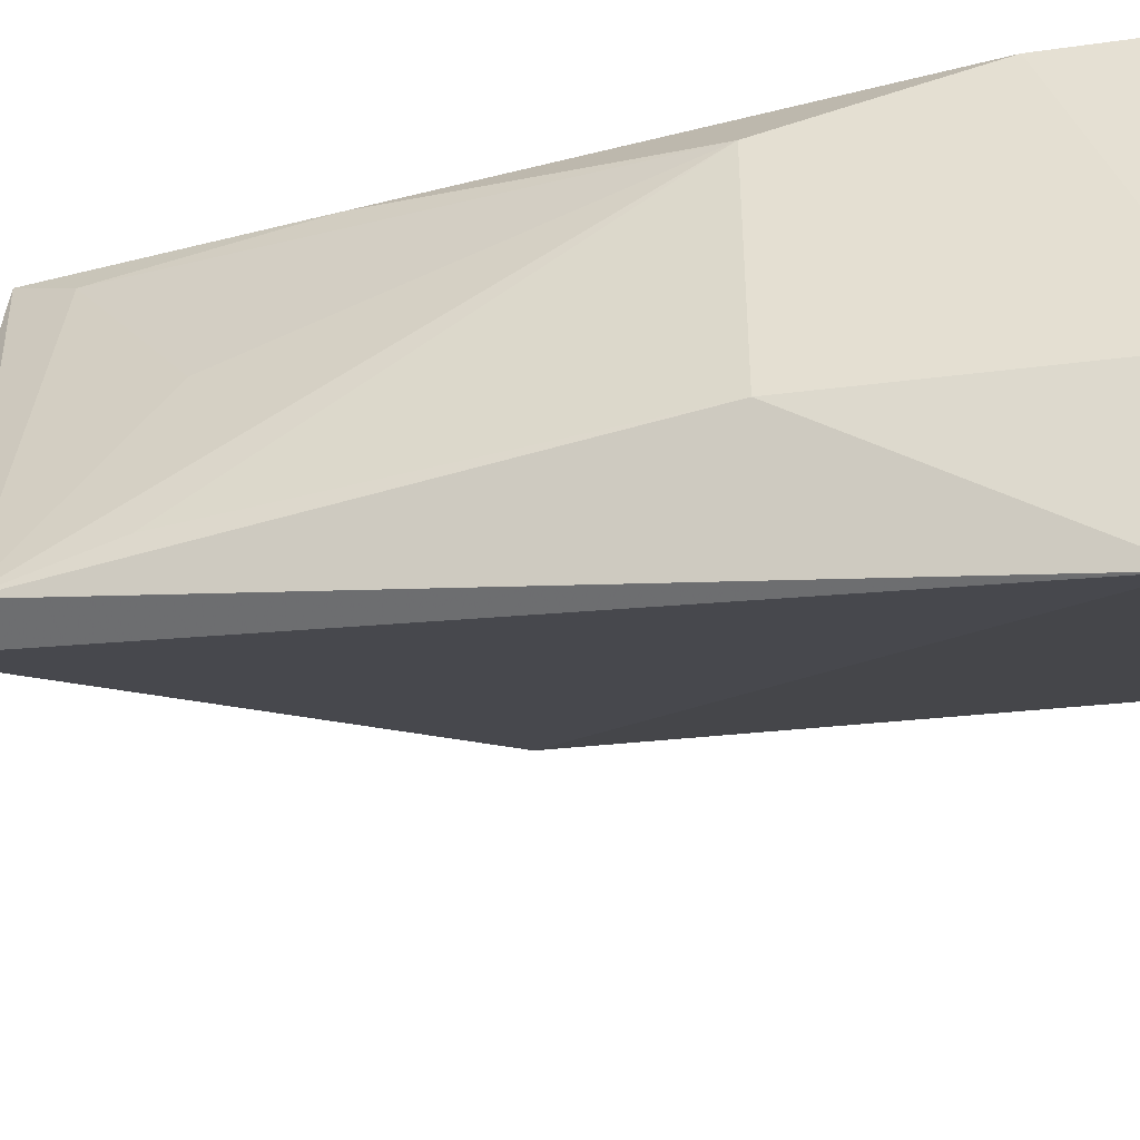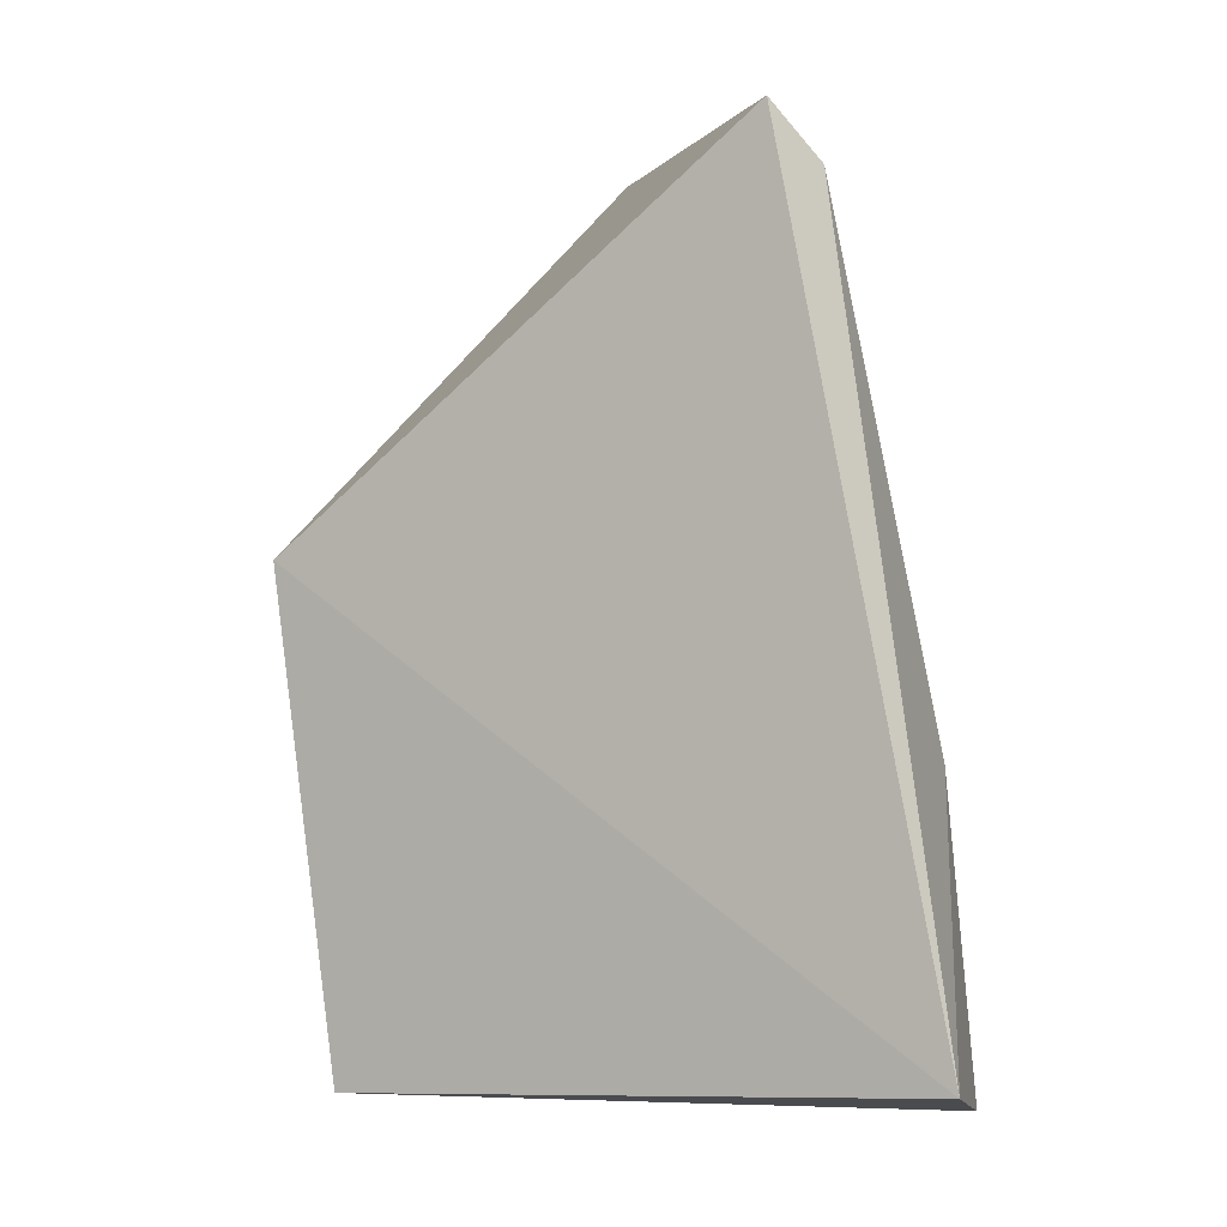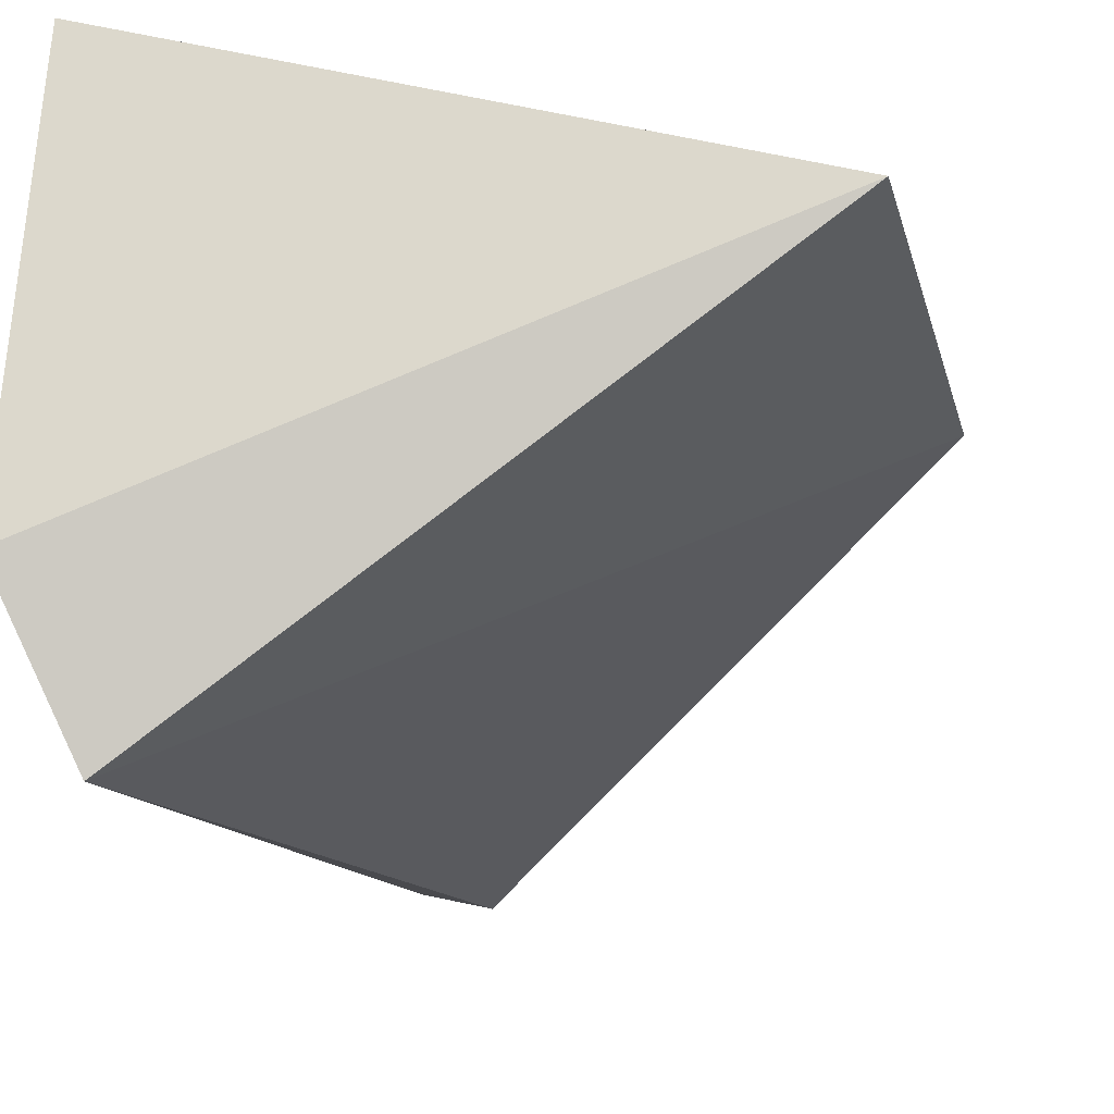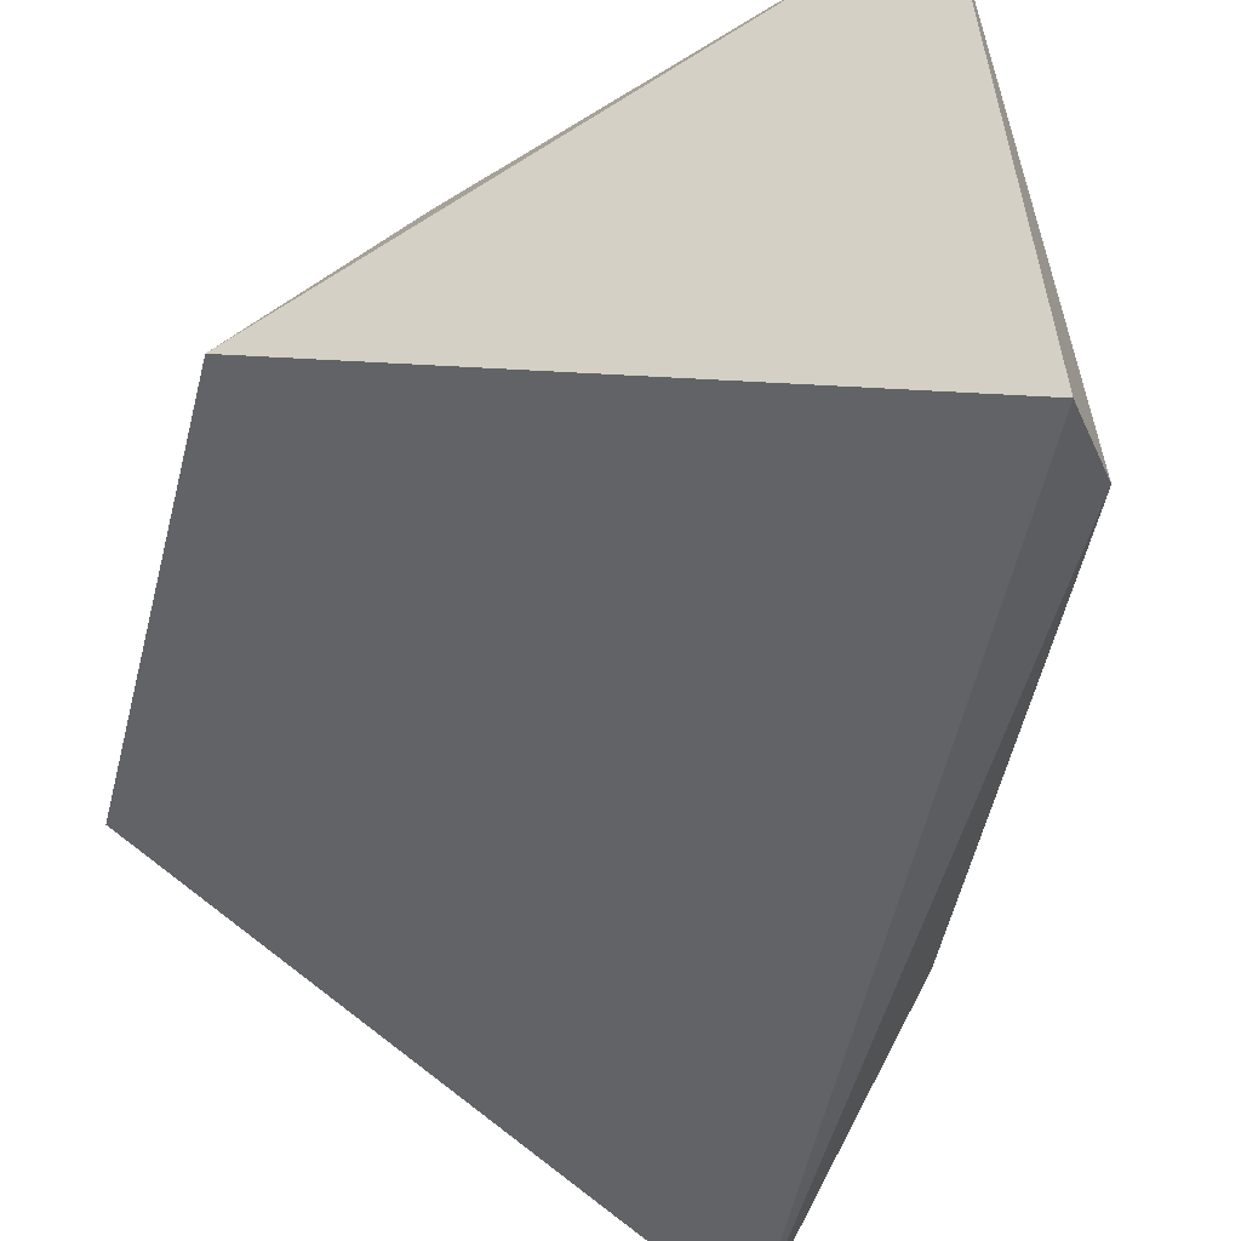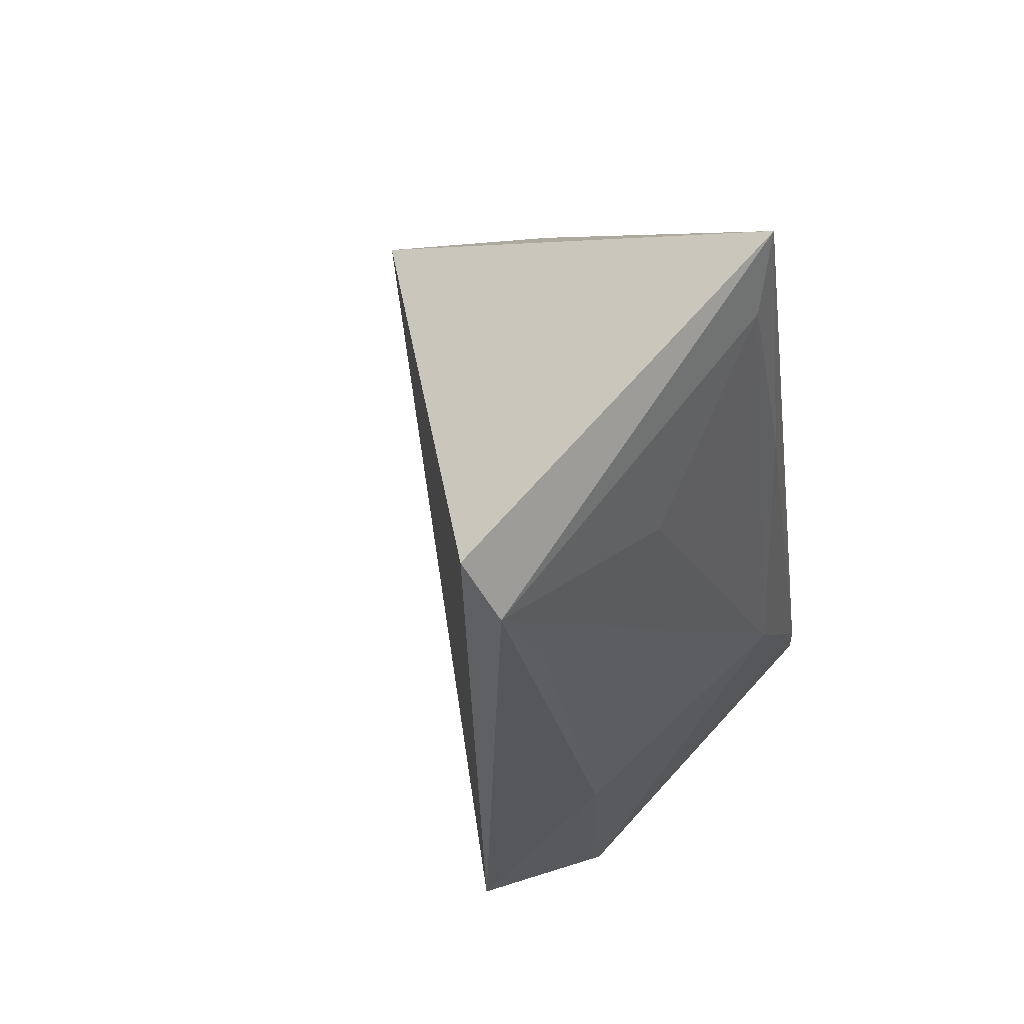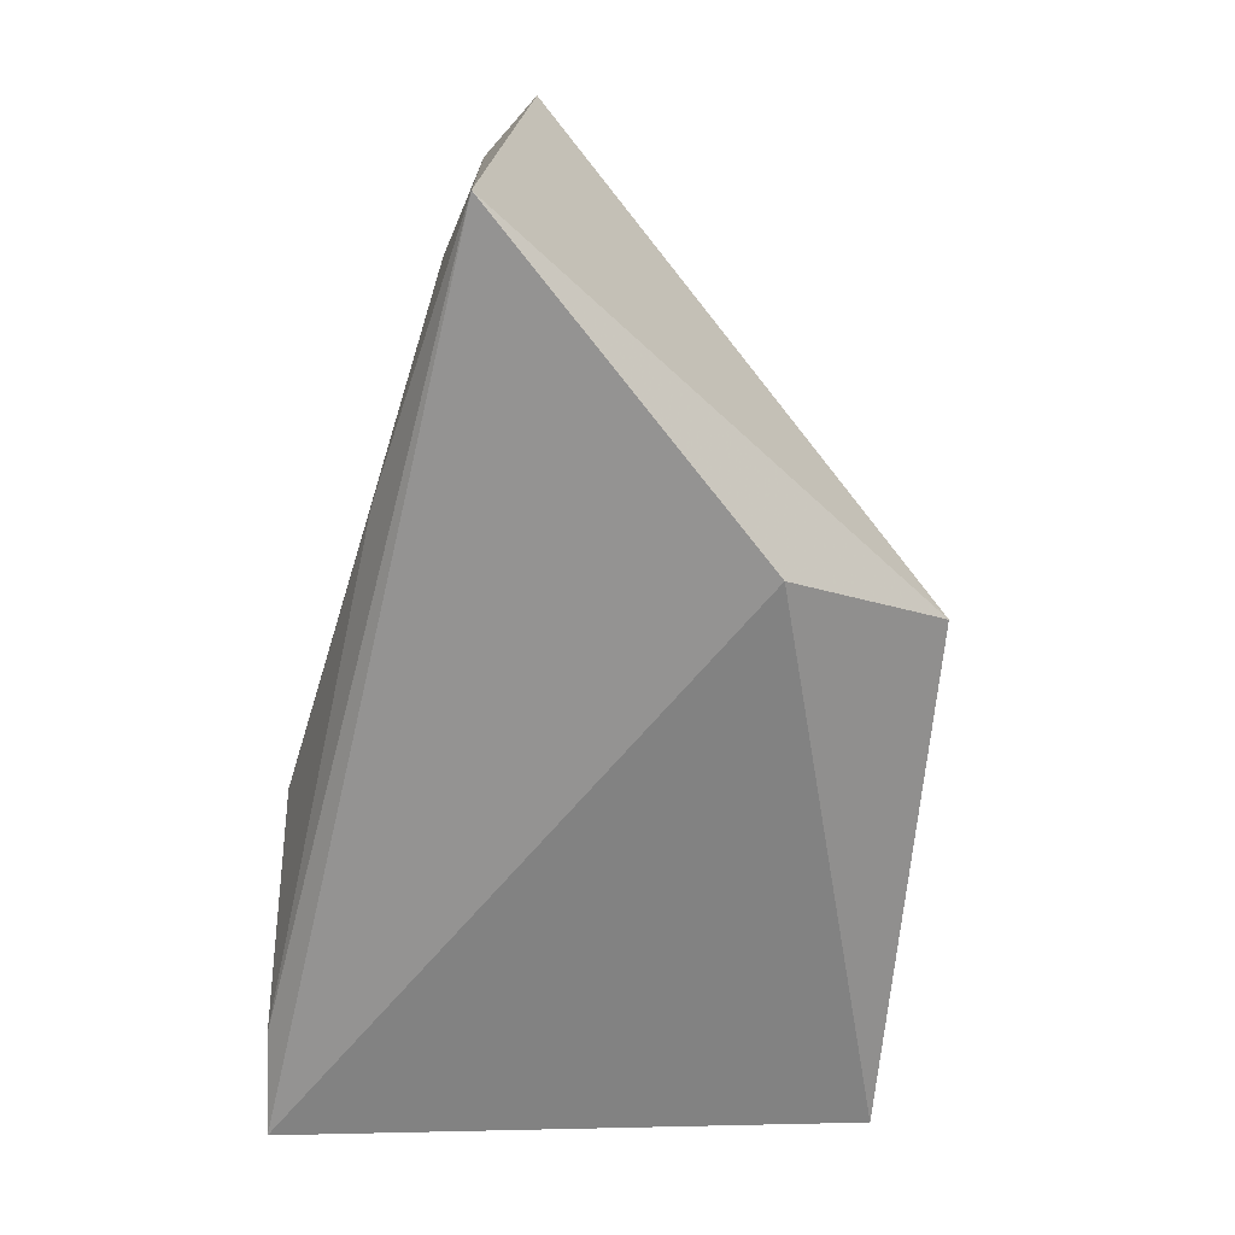
<metadata>
{"format":"obj","ext":"obj","renderer":"f3d","projection":"perspective","resolution":1024,"background":"white","views":[{"elev":-45.5,"azim":-86.4,"up":"+Z"},{"elev":1.6,"azim":169.4,"up":"+Y"},{"elev":-19.3,"azim":6.1,"up":"+Z"},{"elev":-39.4,"azim":160.3,"up":"+Z"},{"elev":72.8,"azim":-133.4,"up":"+Y"},{"elev":18.1,"azim":10.1,"up":"+Y"}]}
</metadata>
<code>
v -0.02343 0.114 0.04742
v -0.009996 0.07663 0.03917
v -0.007707 0.09783 0.04017
v -0.02509 0.1149 0.02897
v -0.03362 0.07695 0.02994
v -0.03102 0.07876 0.02417
v -0.01316 0.1005 0.04509
v -0.03255 0.07734 0.04549
v -0.02727 0.1124 0.02898
v -0.03238 0.09012 0.0302
v -0.03238 0.09008 0.0416
v -0.03254 0.08143 0.04497
v -0.02492 0.1114 0.04541
v -0.02846 0.1076 0.03009
v -0.02781 0.1024 0.04501
v -0.02784 0.1067 0.0374
f 1 3 4
f 6 3 2
f 6 4 3
f 6 2 5
f 7 2 3
f 7 3 1
f 8 5 2
f 8 7 1
f 8 2 7
f 9 4 6
f 9 1 4
f 10 9 6
f 10 6 5
f 11 10 5
f 12 11 5
f 12 5 8
f 12 8 1
f 13 1 9
f 14 11 9
f 14 9 10
f 14 10 11
f 15 12 1
f 15 11 12
f 15 13 11
f 15 1 13
f 16 13 9
f 16 9 11
f 16 11 13

</code>
